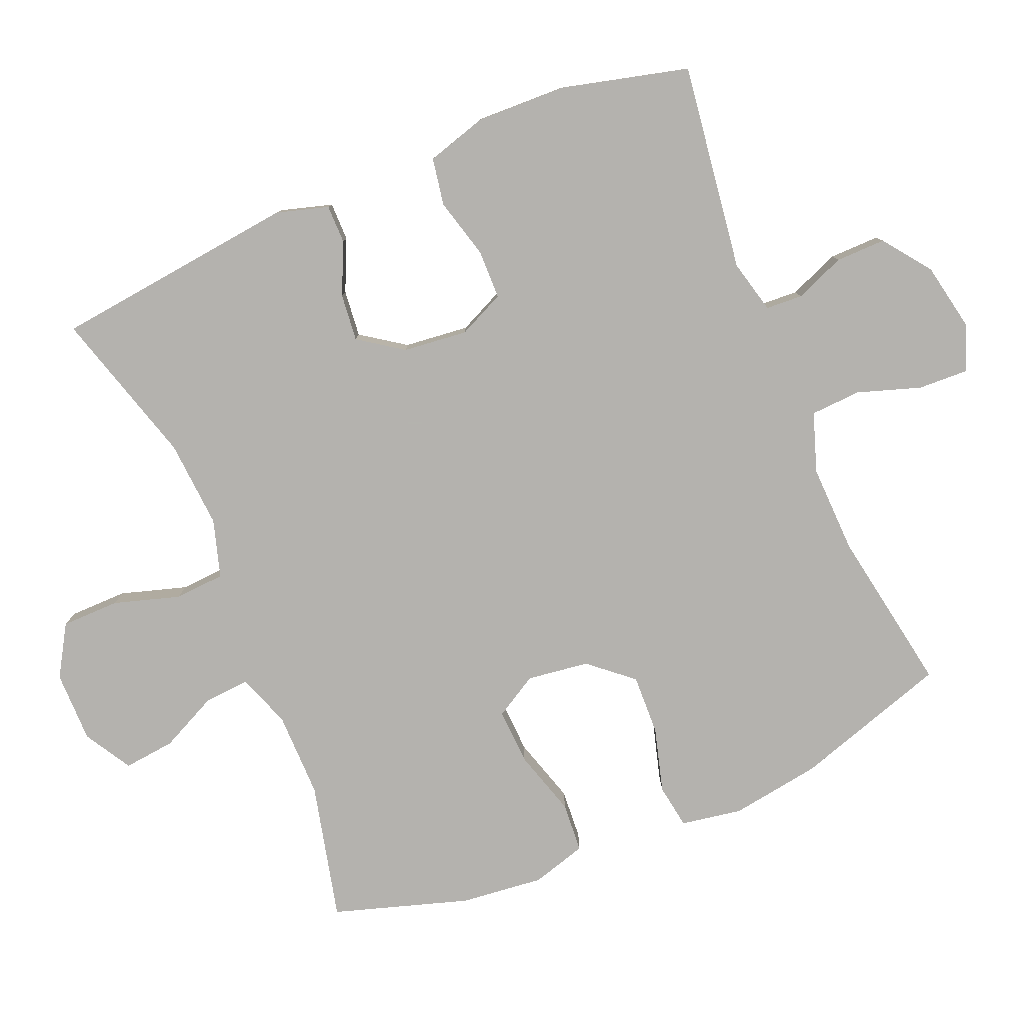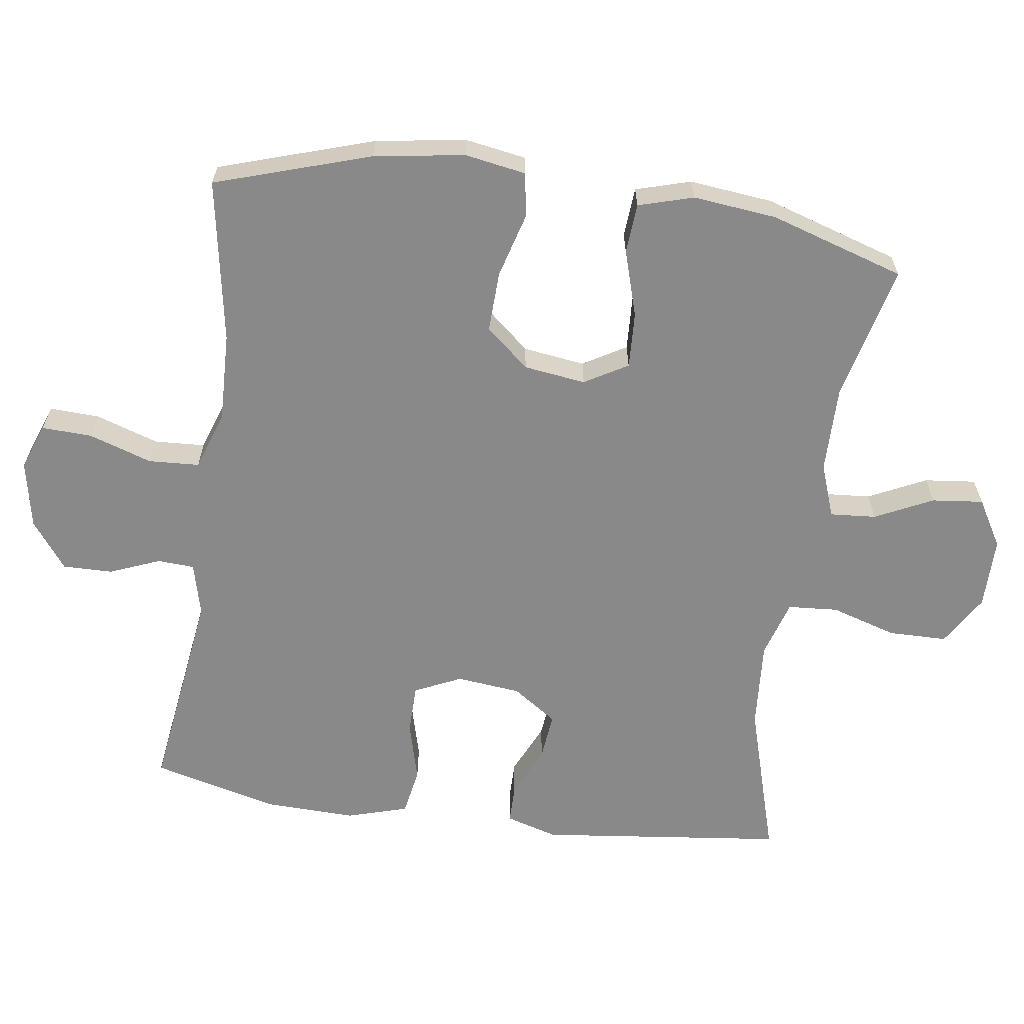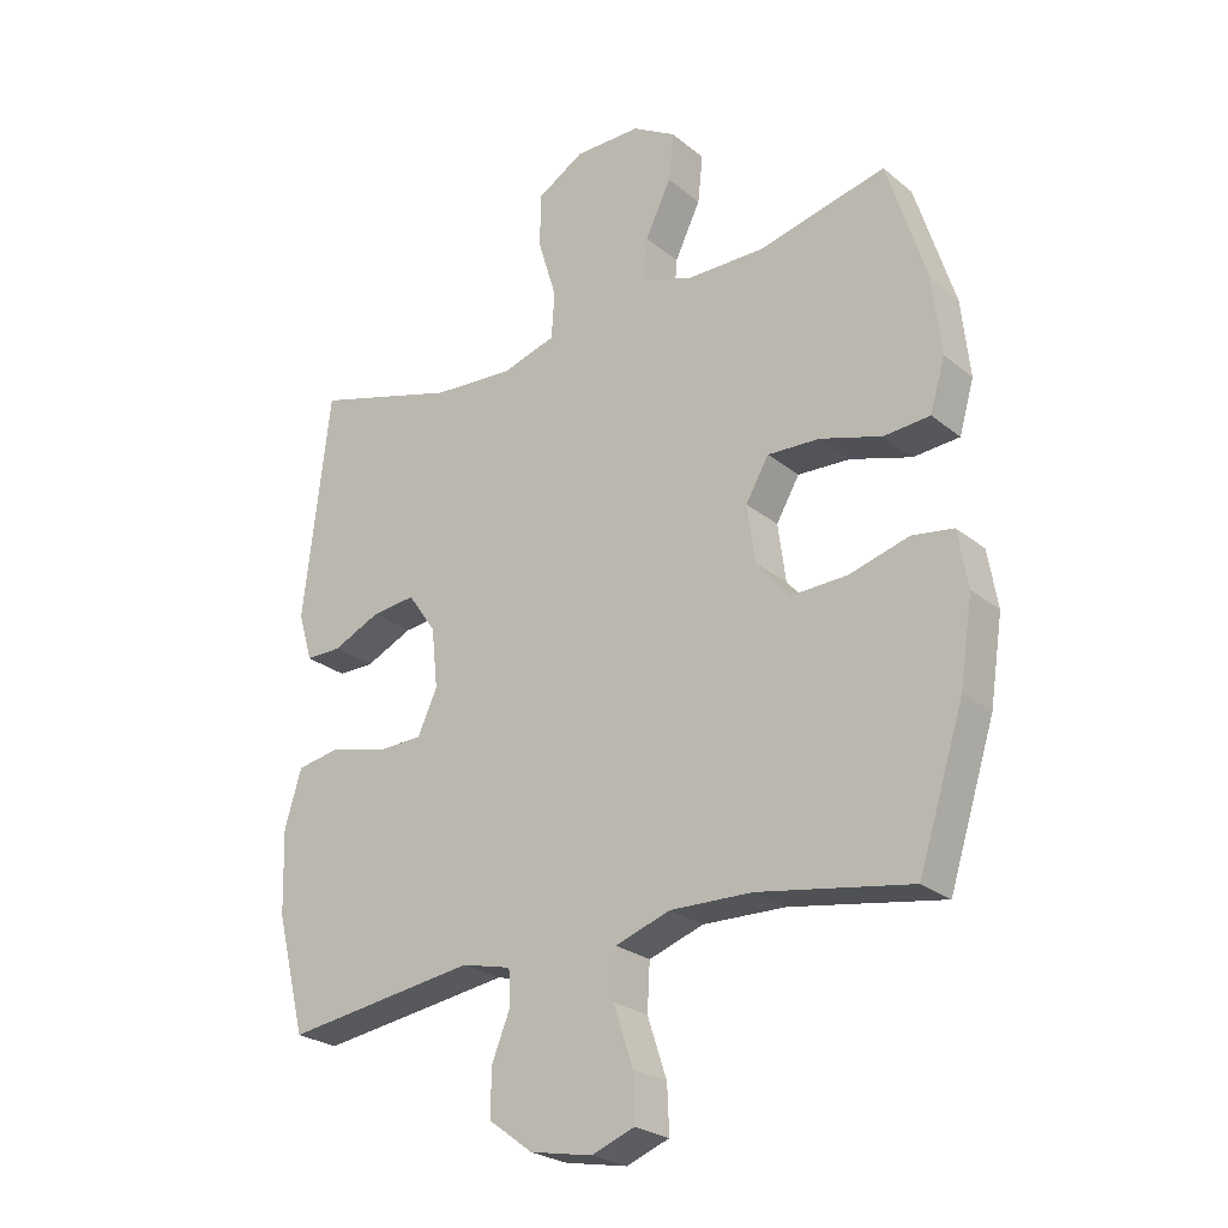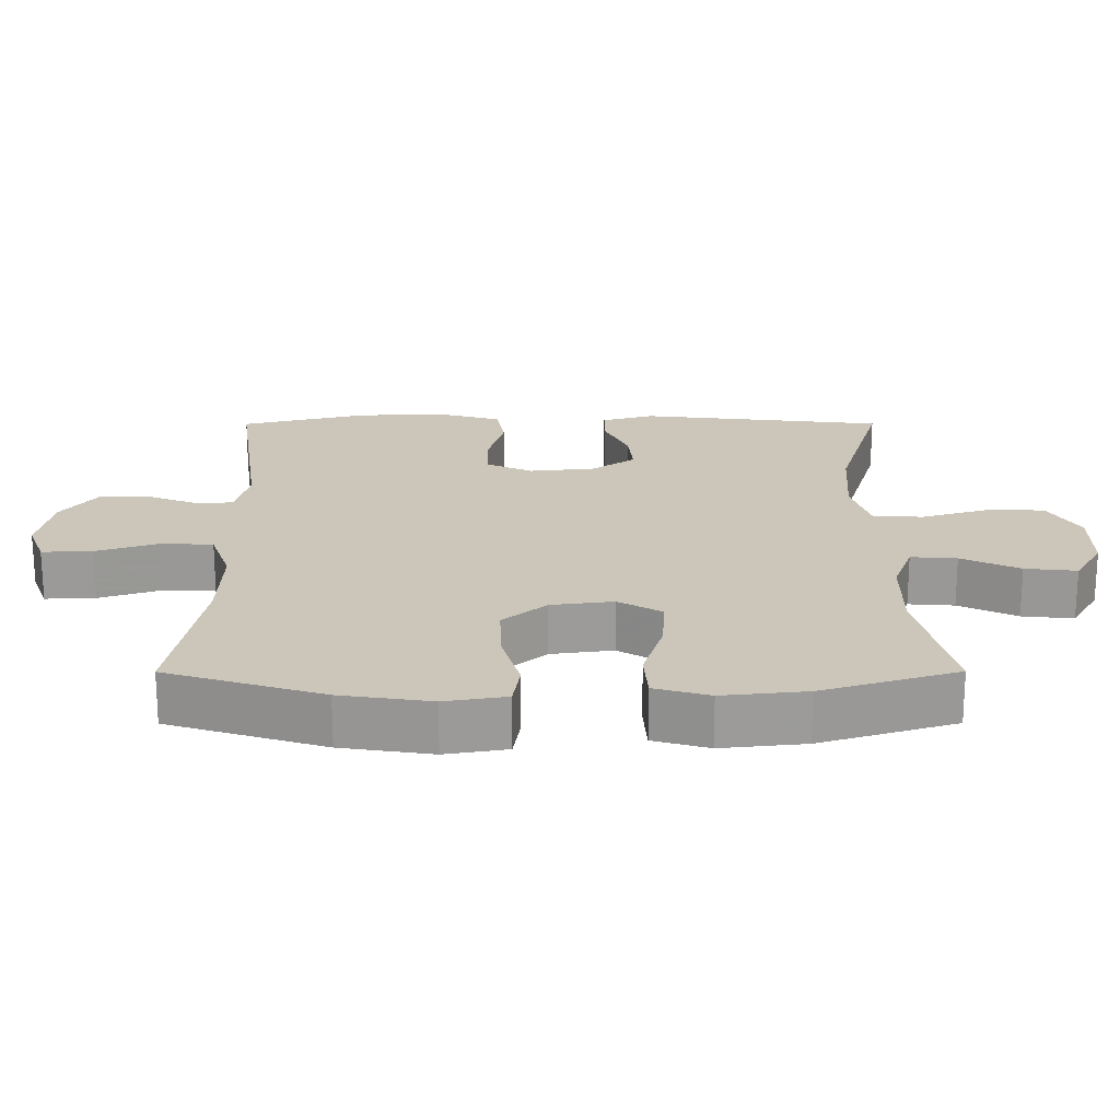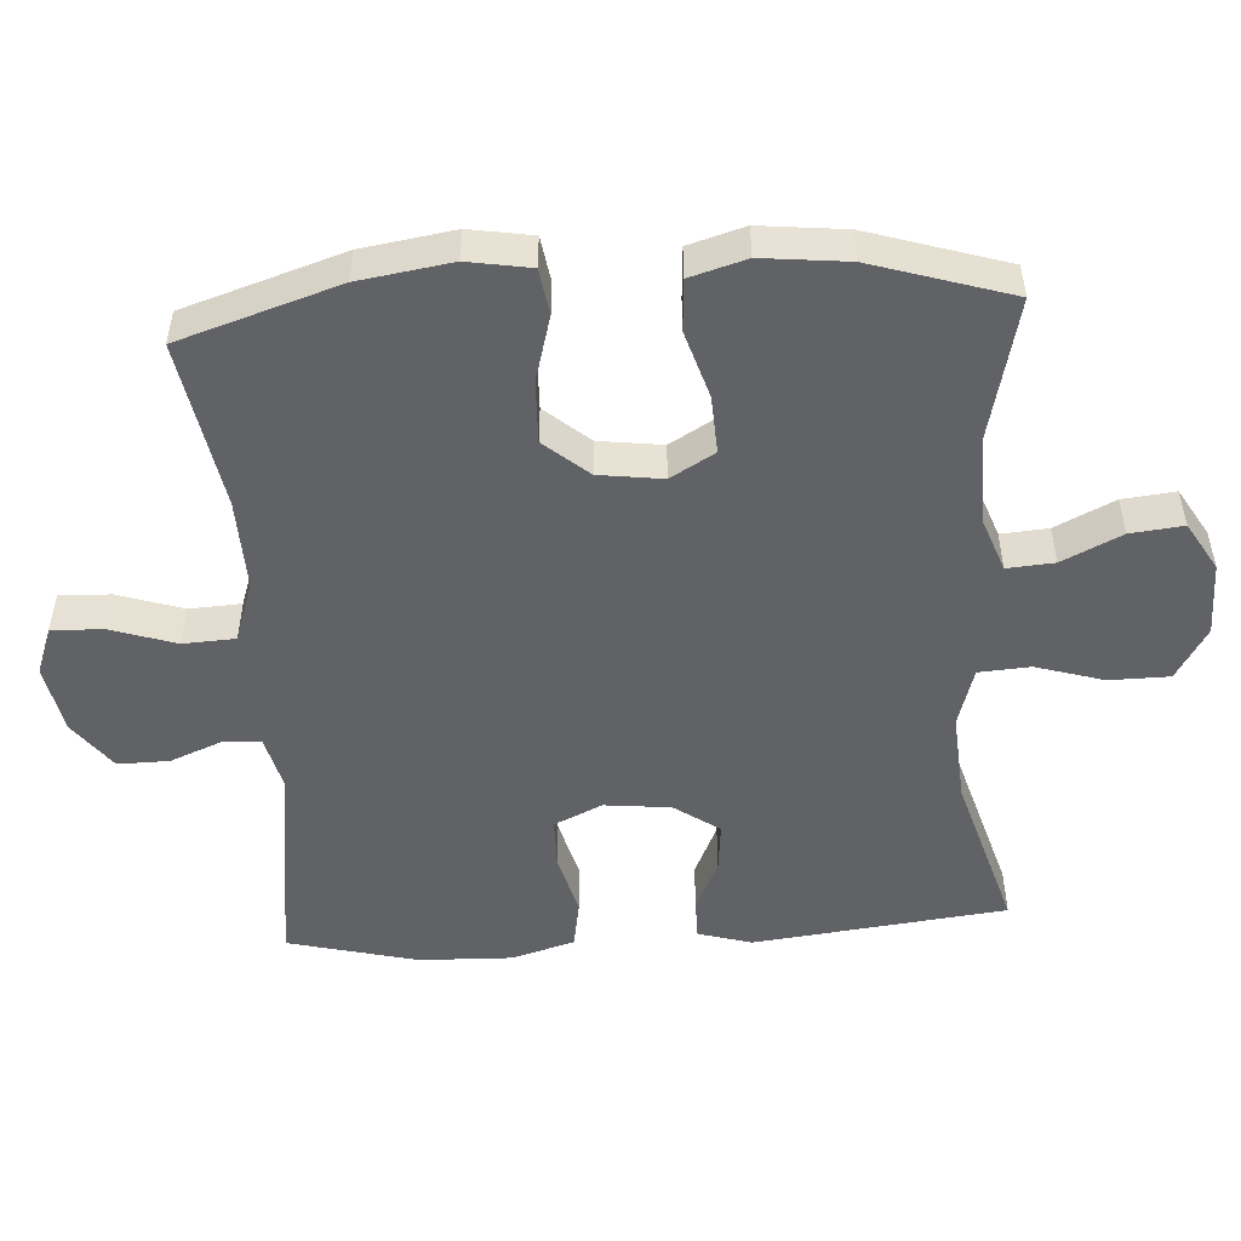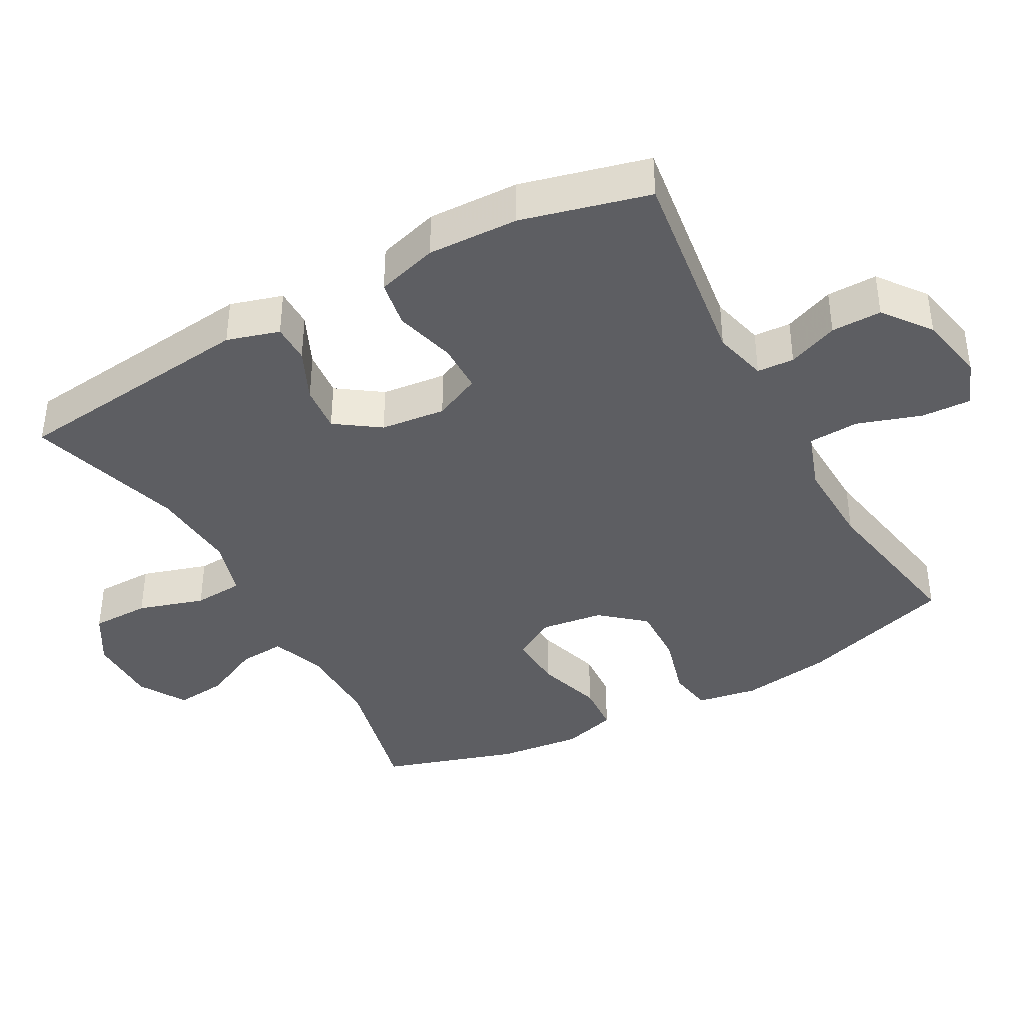
<metadata>
{"format":"obj","ext":"obj","renderer":"f3d","projection":"perspective","resolution":1024,"background":"white","views":[{"elev":-79.8,"azim":112.7,"up":"+Y"},{"elev":-63.2,"azim":-98.0,"up":"+Y"},{"elev":-25.3,"azim":-142.0,"up":"+Z"},{"elev":20.8,"azim":-90.1,"up":"+Y"},{"elev":-50.5,"azim":-86.3,"up":"+Y"},{"elev":-39.4,"azim":118.8,"up":"+Y"}]}
</metadata>
<code>
v -0.5 0.07 -0.5
v -0.571 0.07 -0.277
v -0.591 0.07 -0.147
v -0.576 0.07 -0.059
v -0.512 0.07 -0.049
v -0.419 0.07 -0.075
v -0.332 0.07 -0.078
v -0.279 0.07 -0.016
v -0.267 0.07 0.073
v -0.303 0.07 0.135
v -0.384 0.07 0.131
v -0.479 0.07 0.102
v -0.551 0.07 0.107
v -0.574 0.07 0.186
v -0.561 0.07 0.306
v -0.5 0.07 0.5
v -0.303 0.07 0.453
v -0.179 0.07 0.454
v -0.102 0.07 0.482
v -0.107 0.07 0.548
v -0.147 0.07 0.631
v -0.155 0.07 0.705
v -0.087 0.07 0.745
v 0.016 0.07 0.745
v 0.089 0.07 0.701
v 0.09 0.07 0.617
v 0.061 0.07 0.522
v 0.066 0.07 0.45
v 0.149 0.07 0.425
v 0.276 0.07 0.434
v 0.5 0.07 0.5
v 0.541 0.07 0.147
v 0.519 0.07 0.072
v 0.463 0.07 0.072
v 0.389 0.07 0.106
v 0.321 0.07 0.113
v 0.277 0.07 0.05
v 0.267 0.07 -0.043
v 0.298 0.07 -0.11
v 0.369 0.07 -0.111
v 0.456 0.07 -0.088
v 0.524 0.07 -0.1
v 0.55 0.07 -0.188
v 0.546 0.07 -0.318
v 0.5 0.07 -0.5
v 0.202 0.07 -0.459
v 0.125 0.07 -0.478
v 0.122 0.07 -0.531
v 0.151 0.07 -0.603
v 0.152 0.07 -0.675
v 0.084 0.07 -0.726
v -0.013 0.07 -0.745
v -0.08 0.07 -0.72
v -0.077 0.07 -0.648
v -0.047 0.07 -0.557
v -0.051 0.07 -0.484
v -0.136 0.07 -0.455
v -0.264 0.07 -0.459
v -0.5 0 -0.5
v -0.571 0 -0.277
v -0.591 0 -0.147
v -0.576 0 -0.059
v -0.512 0 -0.049
v -0.419 0 -0.075
v -0.332 0 -0.078
v -0.279 0 -0.016
v -0.267 0 0.073
v -0.303 0 0.135
v -0.384 0 0.131
v -0.479 0 0.102
v -0.551 0 0.107
v -0.574 0 0.186
v -0.561 0 0.306
v -0.5 0 0.5
v -0.303 0 0.453
v -0.179 0 0.454
v -0.102 0 0.482
v -0.107 0 0.548
v -0.147 0 0.631
v -0.155 0 0.705
v -0.087 0 0.745
v 0.016 0 0.745
v 0.089 0 0.701
v 0.09 0 0.617
v 0.061 0 0.522
v 0.066 0 0.45
v 0.149 0 0.425
v 0.276 0 0.434
v 0.5 0 0.5
v 0.541 0 0.147
v 0.519 0 0.072
v 0.463 0 0.072
v 0.389 0 0.106
v 0.321 0 0.113
v 0.277 0 0.05
v 0.267 0 -0.043
v 0.298 0 -0.11
v 0.369 0 -0.111
v 0.456 0 -0.088
v 0.524 0 -0.1
v 0.55 0 -0.188
v 0.546 0 -0.318
v 0.5 0 -0.5
v 0.202 0 -0.459
v 0.125 0 -0.478
v 0.122 0 -0.531
v 0.151 0 -0.603
v 0.152 0 -0.675
v 0.084 0 -0.726
v -0.013 0 -0.745
v -0.08 0 -0.72
v -0.077 0 -0.648
v -0.047 0 -0.557
v -0.051 0 -0.484
v -0.136 0 -0.455
v -0.264 0 -0.459
f 53 54 55
f 52 53 55
f 51 52 55
f 50 51 55
f 49 50 55
f 48 49 55
f 47 48 55 56
f 46 47 56 57
f 44 45 46
f 43 44 46
f 42 43 46
f 41 42 46
f 40 41 46
f 39 40 46 57
f 33 34 35
f 32 33 35
f 31 32 35
f 30 31 35
f 29 30 35 36
f 28 29 36 37
f 25 26 27
f 24 25 27
f 23 24 27
f 22 23 27
f 21 22 27
f 20 21 27
f 19 20 27 28
f 28 37 38
f 19 28 38
f 18 19 38
f 15 16 17
f 14 15 17
f 13 14 17
f 12 13 17
f 11 12 17
f 10 11 17 18
f 4 5 6
f 3 4 6
f 2 3 6
f 1 2 6
f 58 1 6
f 58 6 7
f 57 58 7 8
f 39 57 8 9
f 18 38 39
f 10 18 39
f 9 10 39
f 113 112 111
f 113 111 110
f 113 110 109
f 113 109 108
f 113 108 107
f 113 107 106
f 114 113 106 105
f 115 114 105 104
f 104 103 102
f 104 102 101
f 104 101 100
f 104 100 99
f 104 99 98
f 115 104 98 97
f 93 92 91
f 93 91 90
f 93 90 89
f 93 89 88
f 94 93 88 87
f 95 94 87 86
f 85 84 83
f 85 83 82
f 85 82 81
f 85 81 80
f 85 80 79
f 85 79 78
f 86 85 78 77
f 96 95 86
f 96 86 77
f 96 77 76
f 75 74 73
f 75 73 72
f 75 72 71
f 75 71 70
f 75 70 69
f 76 75 69 68
f 64 63 62
f 64 62 61
f 64 61 60
f 64 60 59
f 64 59 116
f 65 64 116
f 66 65 116 115
f 67 66 115 97
f 97 96 76
f 97 76 68
f 97 68 67
f 1 59 60 2
f 2 60 61 3
f 3 61 62 4
f 4 62 63 5
f 5 63 64 6
f 6 64 65 7
f 7 65 66 8
f 8 66 67 9
f 9 67 68 10
f 10 68 69 11
f 11 69 70 12
f 12 70 71 13
f 13 71 72 14
f 14 72 73 15
f 15 73 74 16
f 16 74 75 17
f 17 75 76 18
f 18 76 77 19
f 19 77 78 20
f 20 78 79 21
f 21 79 80 22
f 22 80 81 23
f 23 81 82 24
f 24 82 83 25
f 25 83 84 26
f 26 84 85 27
f 27 85 86 28
f 28 86 87 29
f 29 87 88 30
f 30 88 89 31
f 31 89 90 32
f 32 90 91 33
f 33 91 92 34
f 34 92 93 35
f 35 93 94 36
f 36 94 95 37
f 37 95 96 38
f 38 96 97 39
f 39 97 98 40
f 40 98 99 41
f 41 99 100 42
f 42 100 101 43
f 43 101 102 44
f 44 102 103 45
f 45 103 104 46
f 46 104 105 47
f 47 105 106 48
f 48 106 107 49
f 49 107 108 50
f 50 108 109 51
f 51 109 110 52
f 52 110 111 53
f 53 111 112 54
f 54 112 113 55
f 55 113 114 56
f 56 114 115 57
f 57 115 116 58
f 58 116 59 1

</code>
